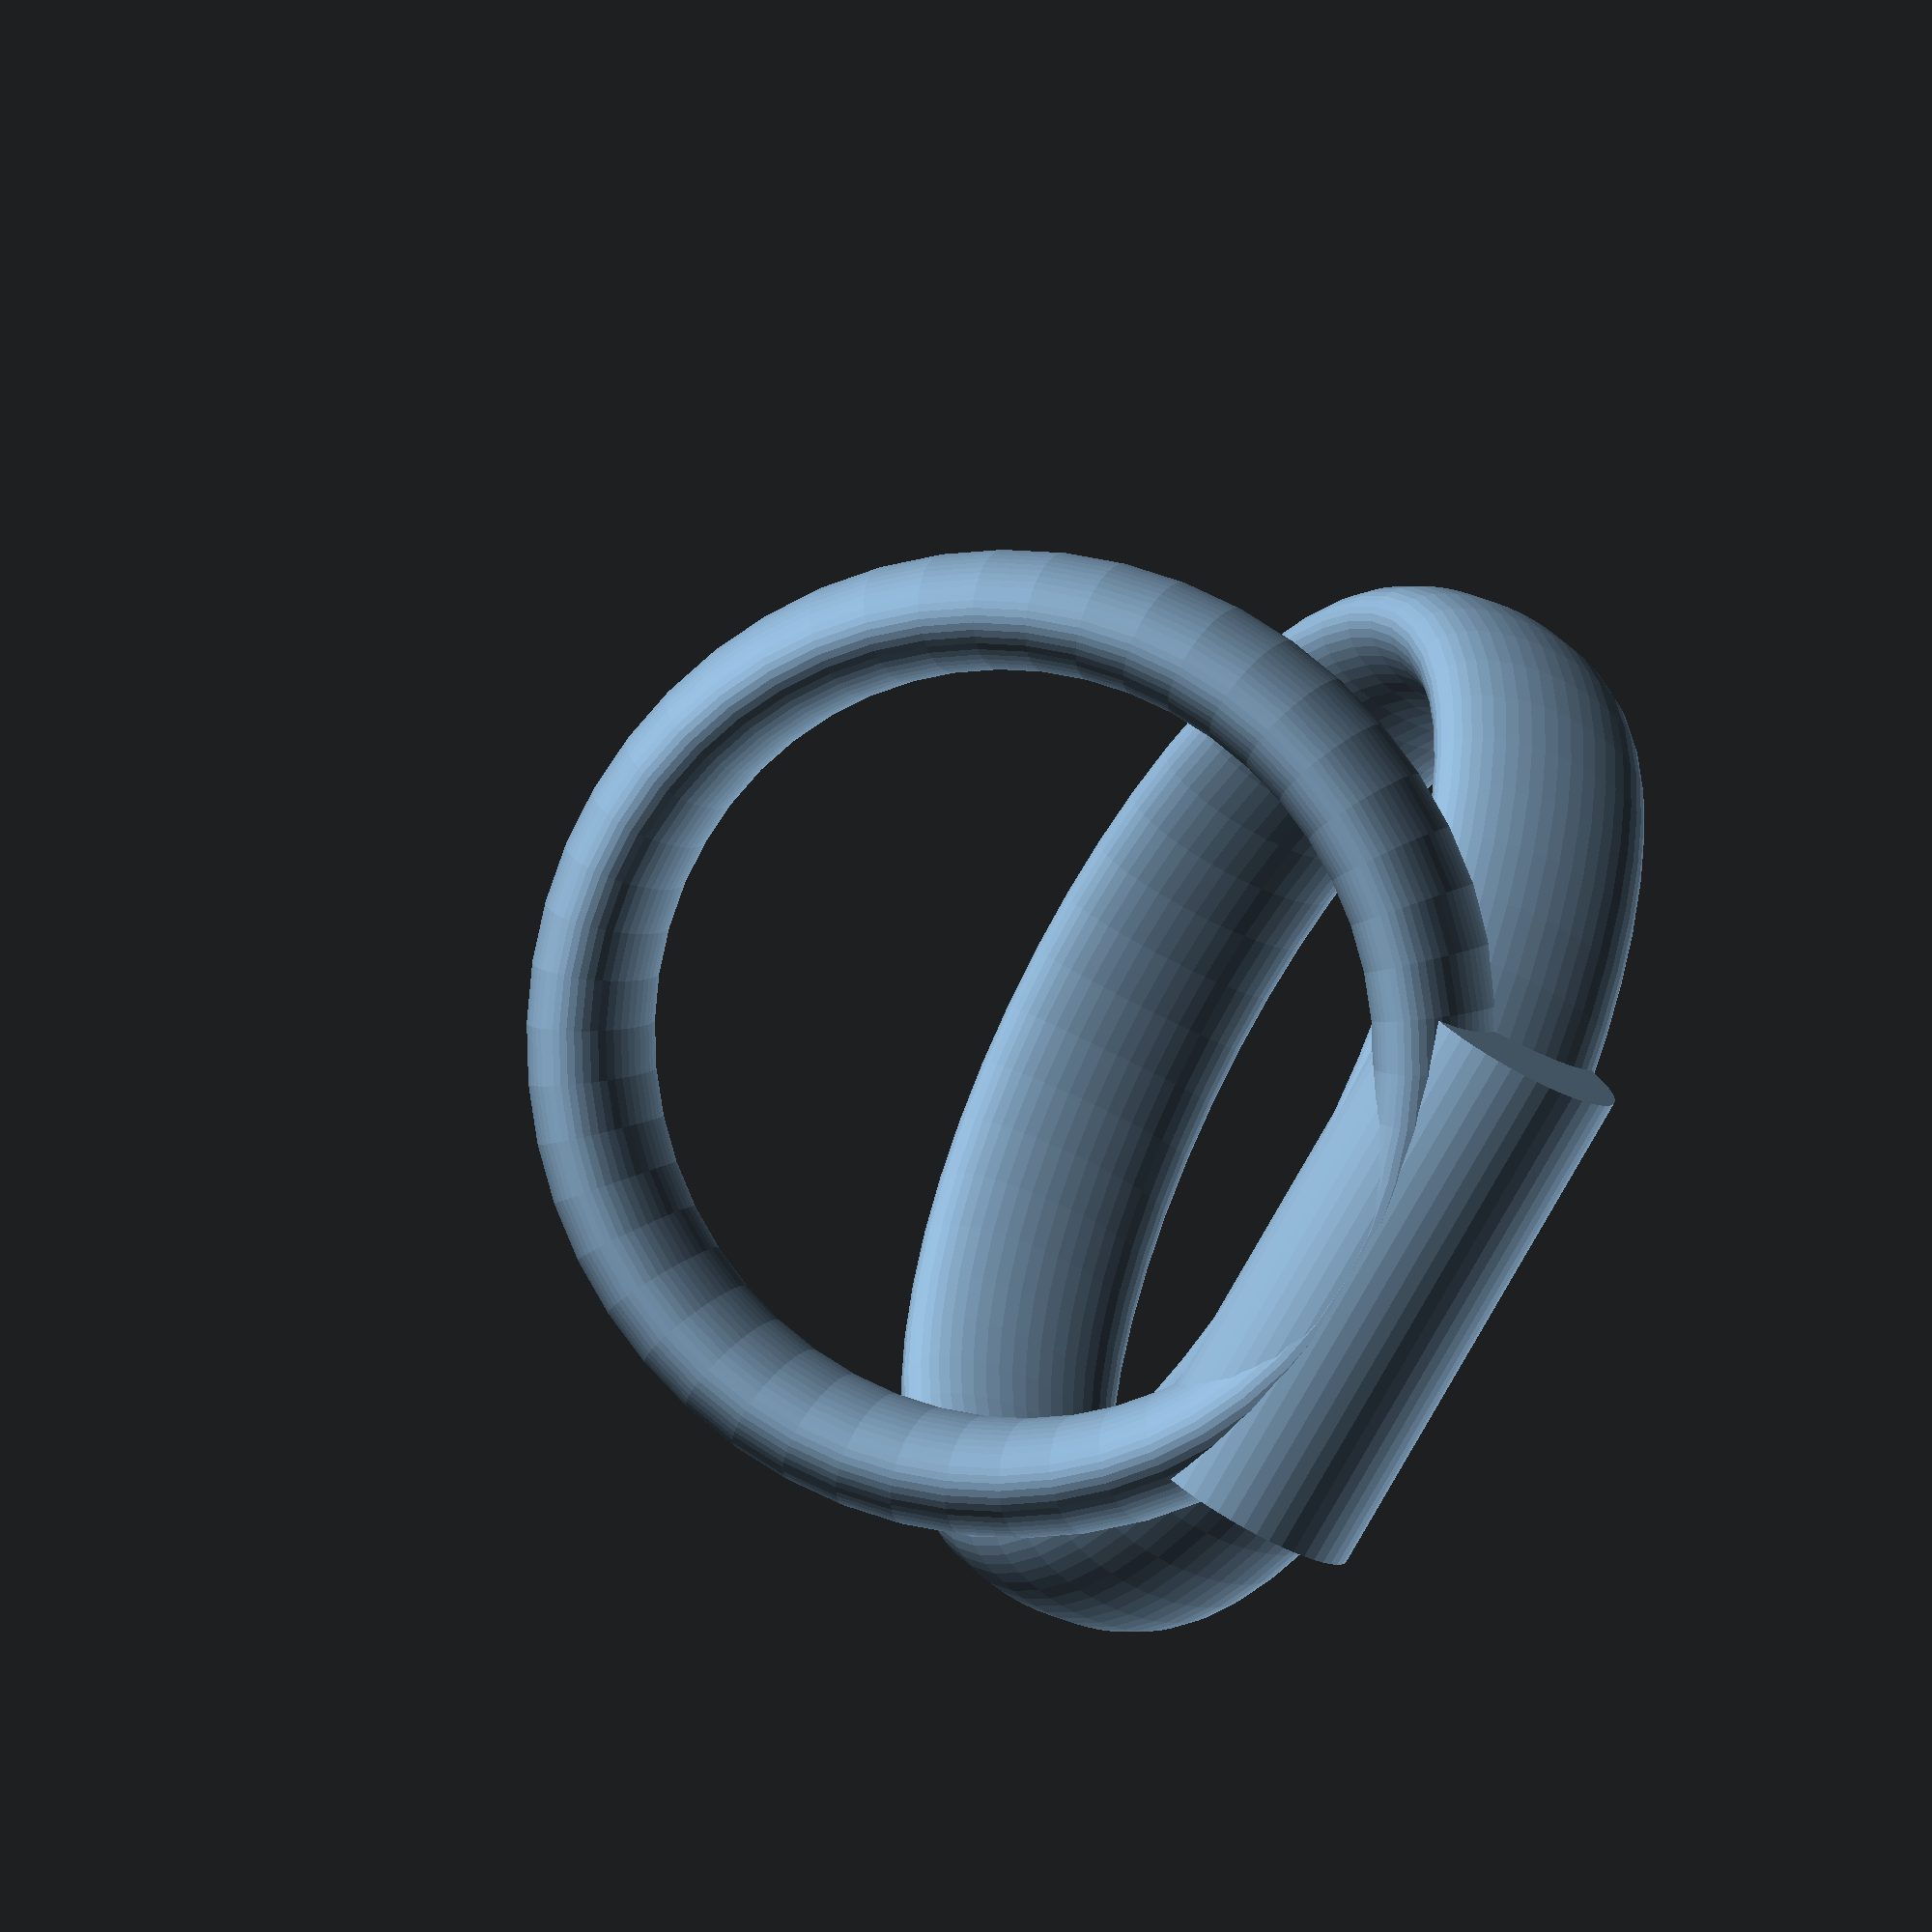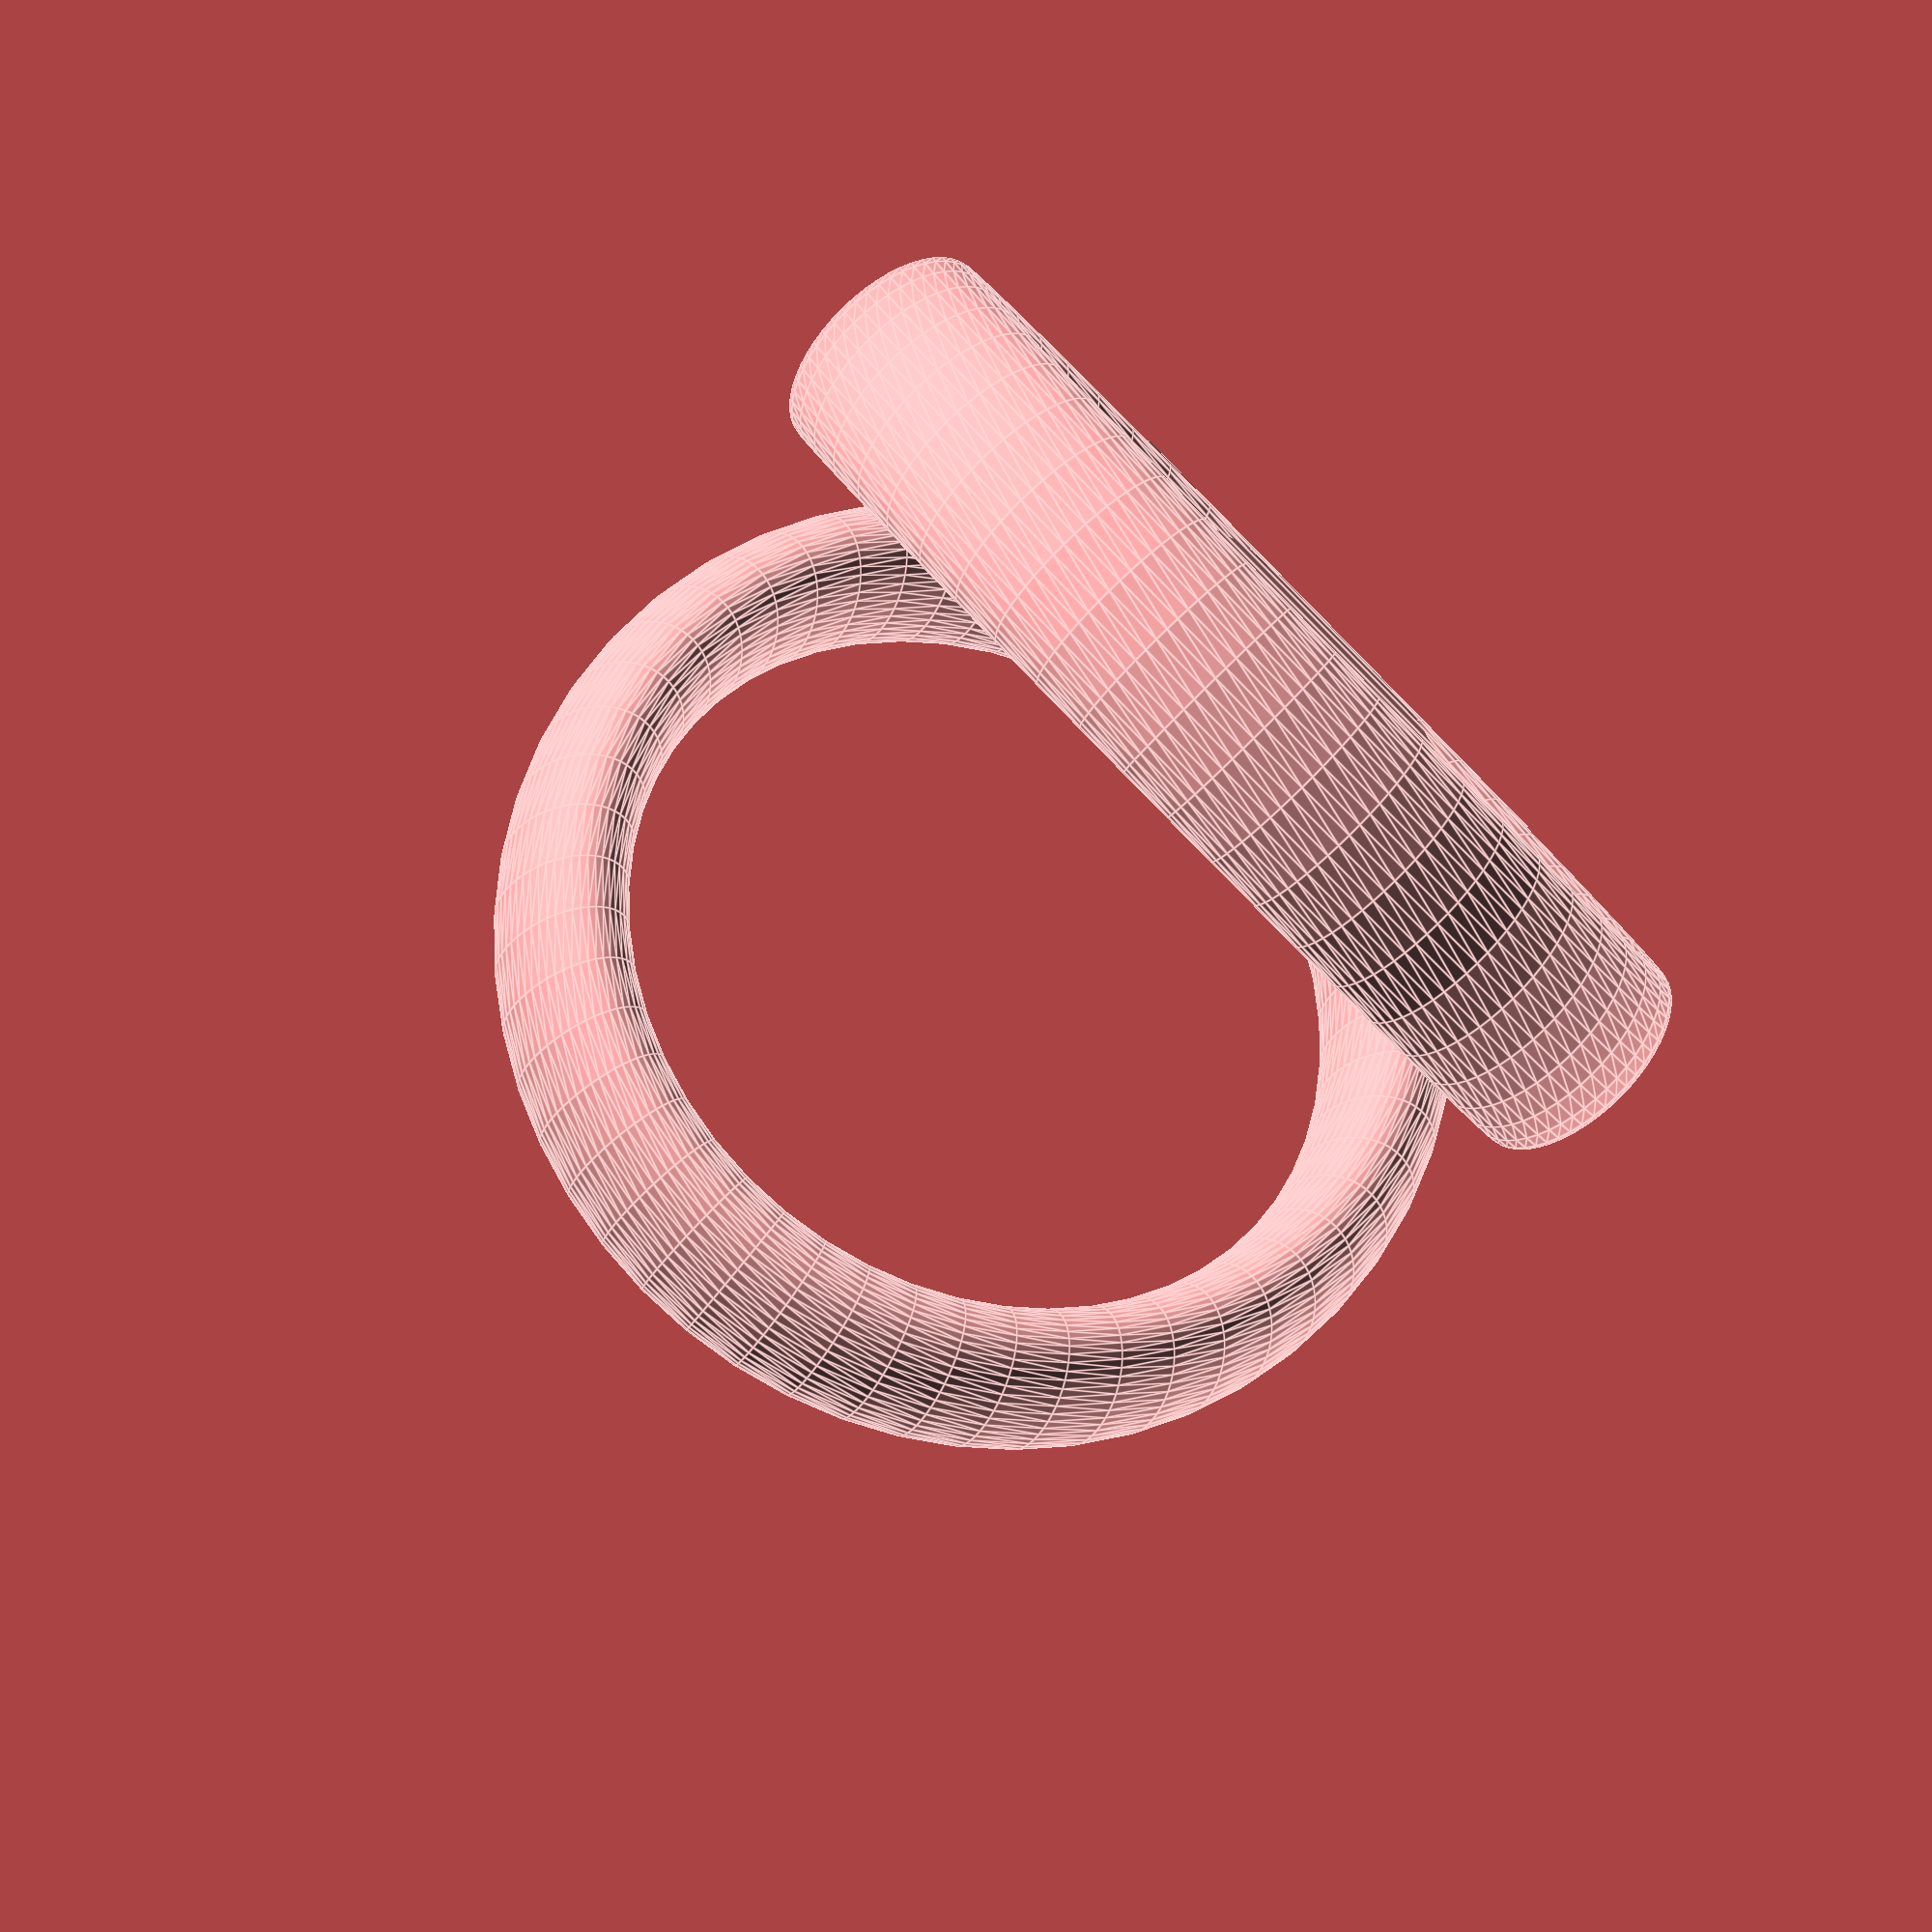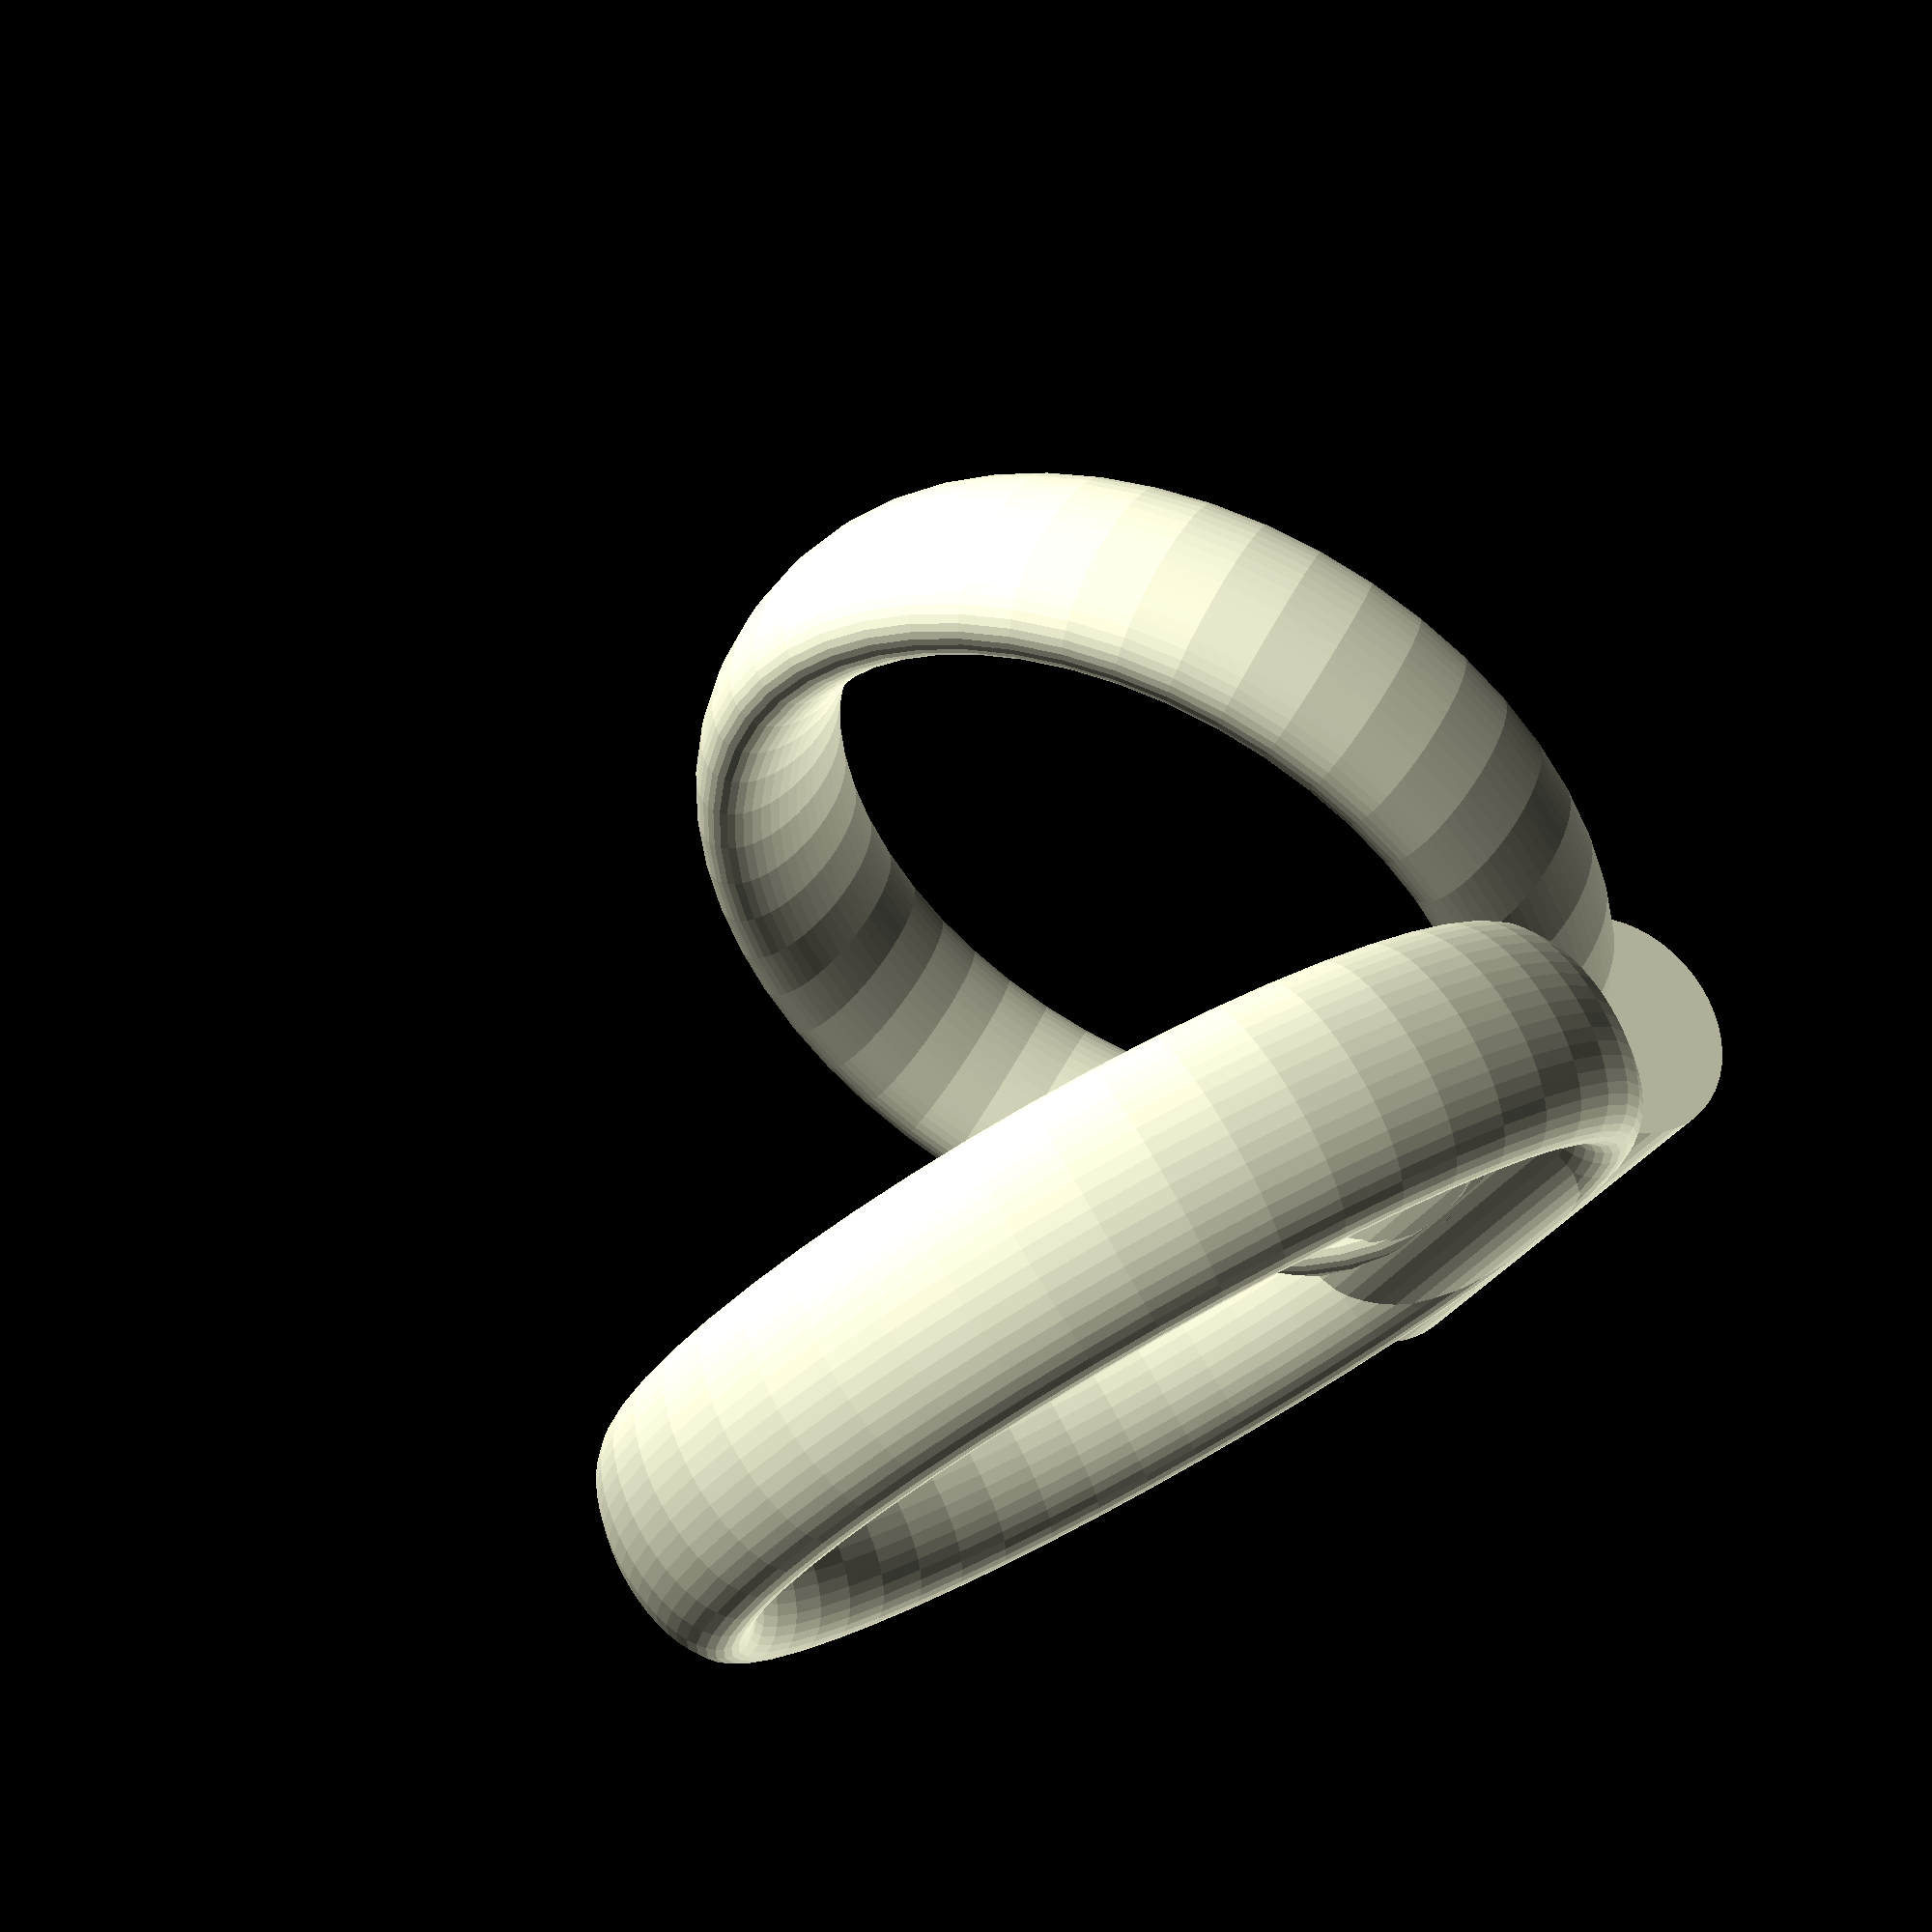
<openscad>
Dproximal = 22;
Dmiddle = 19;
ring_thickness = 3;
width_ratio = 2;
ring_angle = 60;
$fn = 50;

translate([0,0,(ring_thickness*width_ratio)/2]) {
    // proximal ring, lays flat
    translate([(Dproximal + ring_thickness)/2,0,0]) {
        rotate_extrude() {
            translate([(Dproximal + ring_thickness)/2,0,0]) {
                scale([1,width_ratio,1]) {
                    circle(d=ring_thickness);
                };
            };
        };
    };
    
    // middle ring, at angle
    rotate([0,-ring_angle,0]) {
        translate([(Dmiddle + ring_thickness)/2,0,0]) {
            rotate_extrude() {
                translate([(Dmiddle + ring_thickness)/2,0,0]) {
                    scale([1,width_ratio,1]) {
                        circle(d=ring_thickness);
                    };
                };
            };
        };
    };
    
    //joining cylinder
    translate([0,(Dproximal + Dmiddle)/6,0]) {
        rotate([90,0,0]) {
            cylinder(h=(Dproximal + Dmiddle)/3, d=ring_thickness*width_ratio);
        };
    };
};
</openscad>
<views>
elev=50.4 azim=246.8 roll=57.4 proj=o view=wireframe
elev=268.8 azim=266.2 roll=45.5 proj=o view=edges
elev=284.7 azim=332.9 roll=150.9 proj=p view=wireframe
</views>
